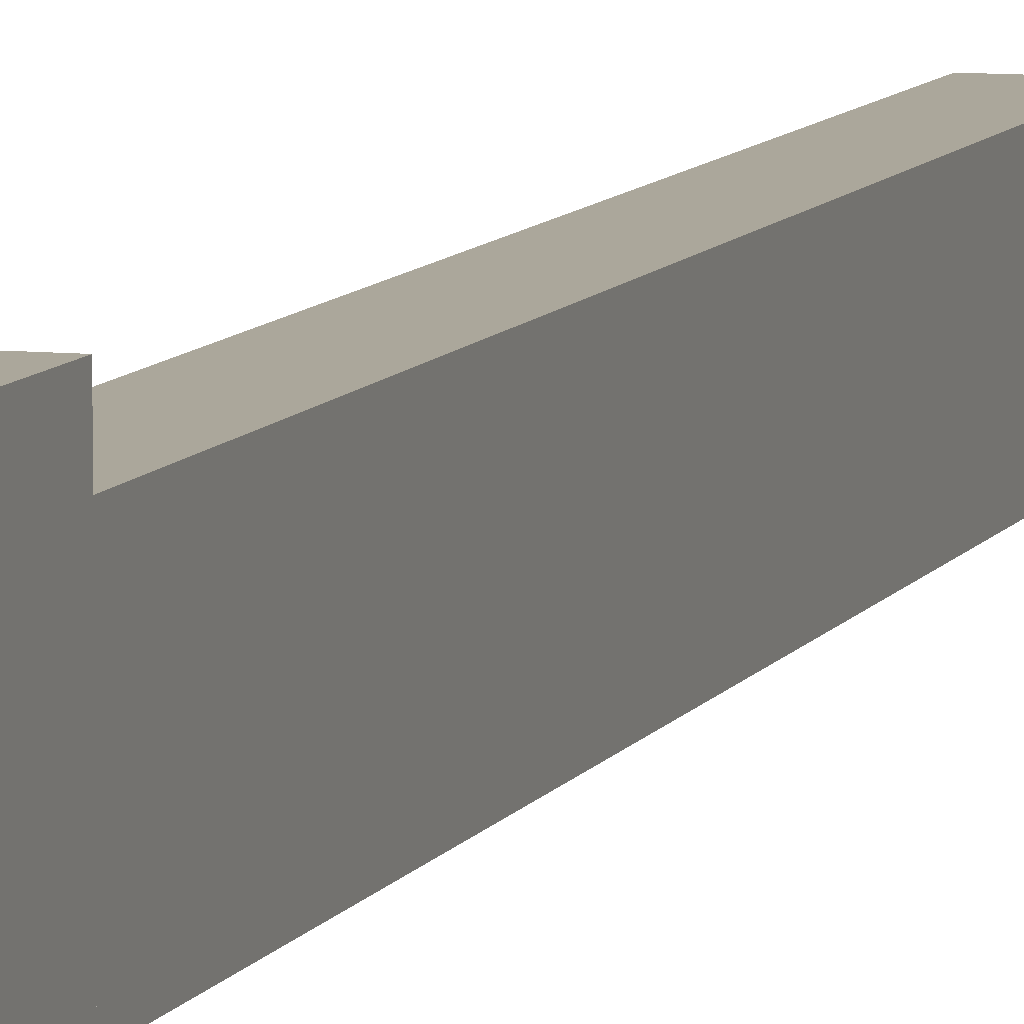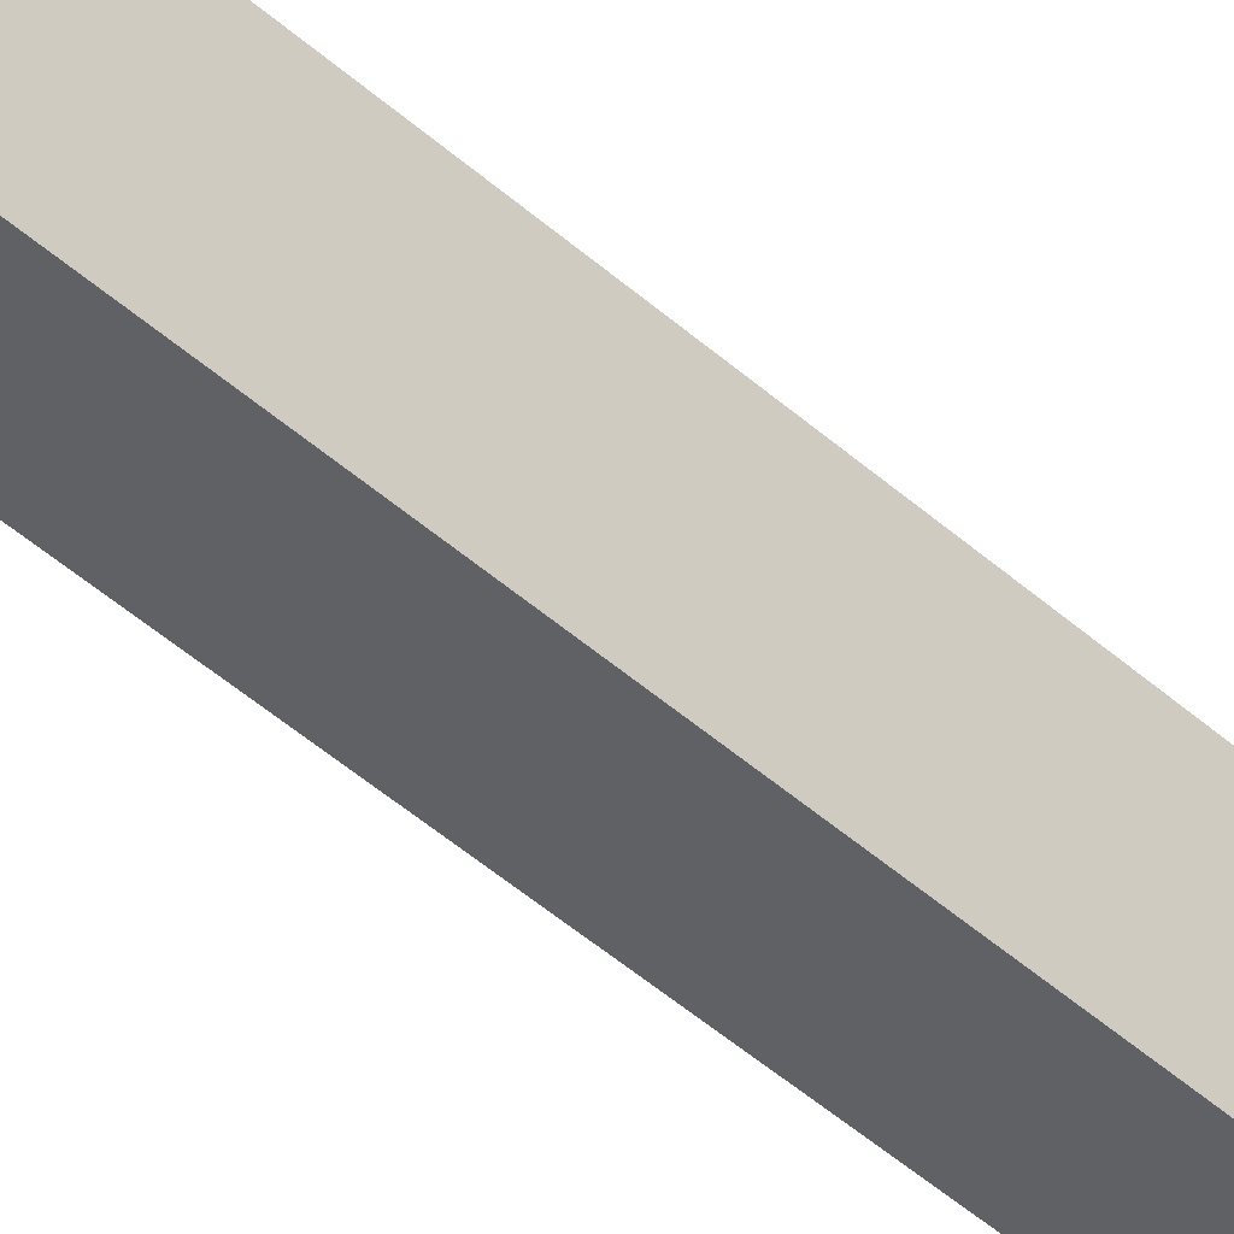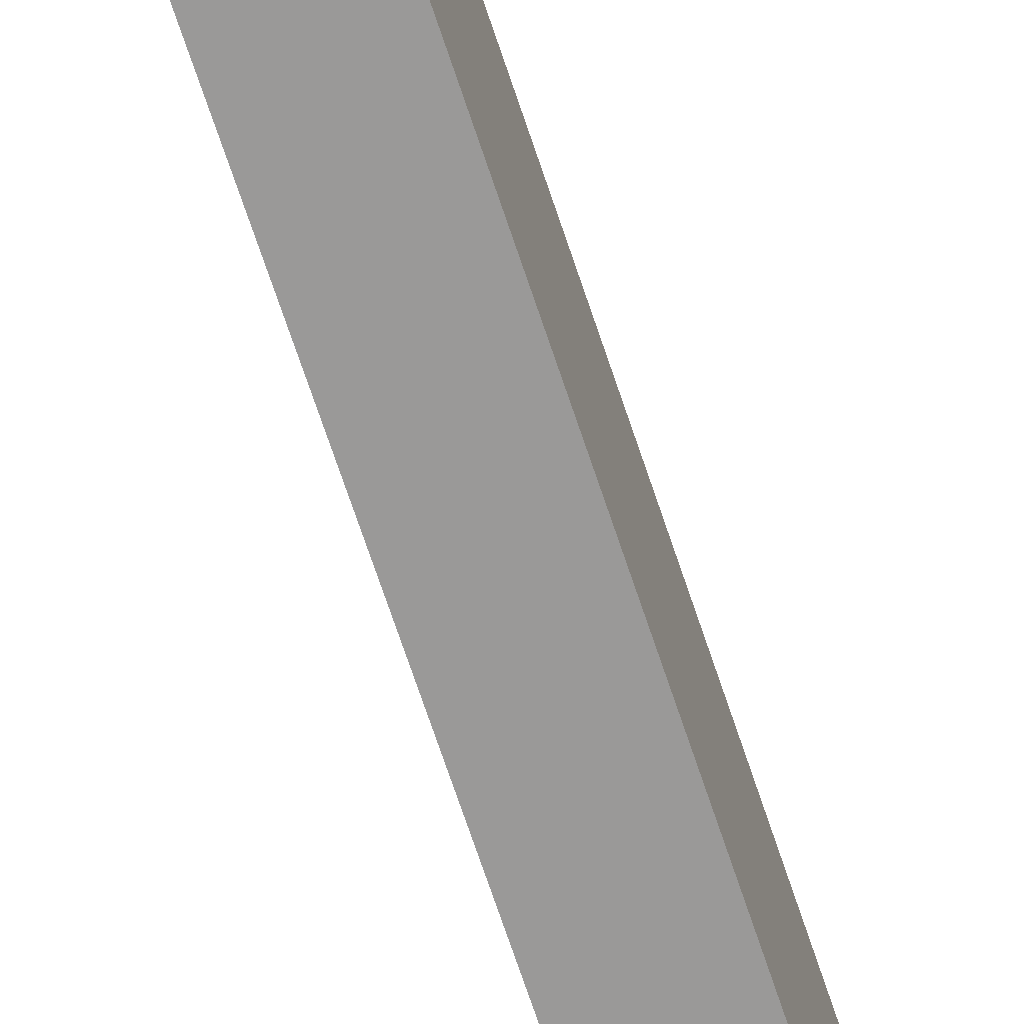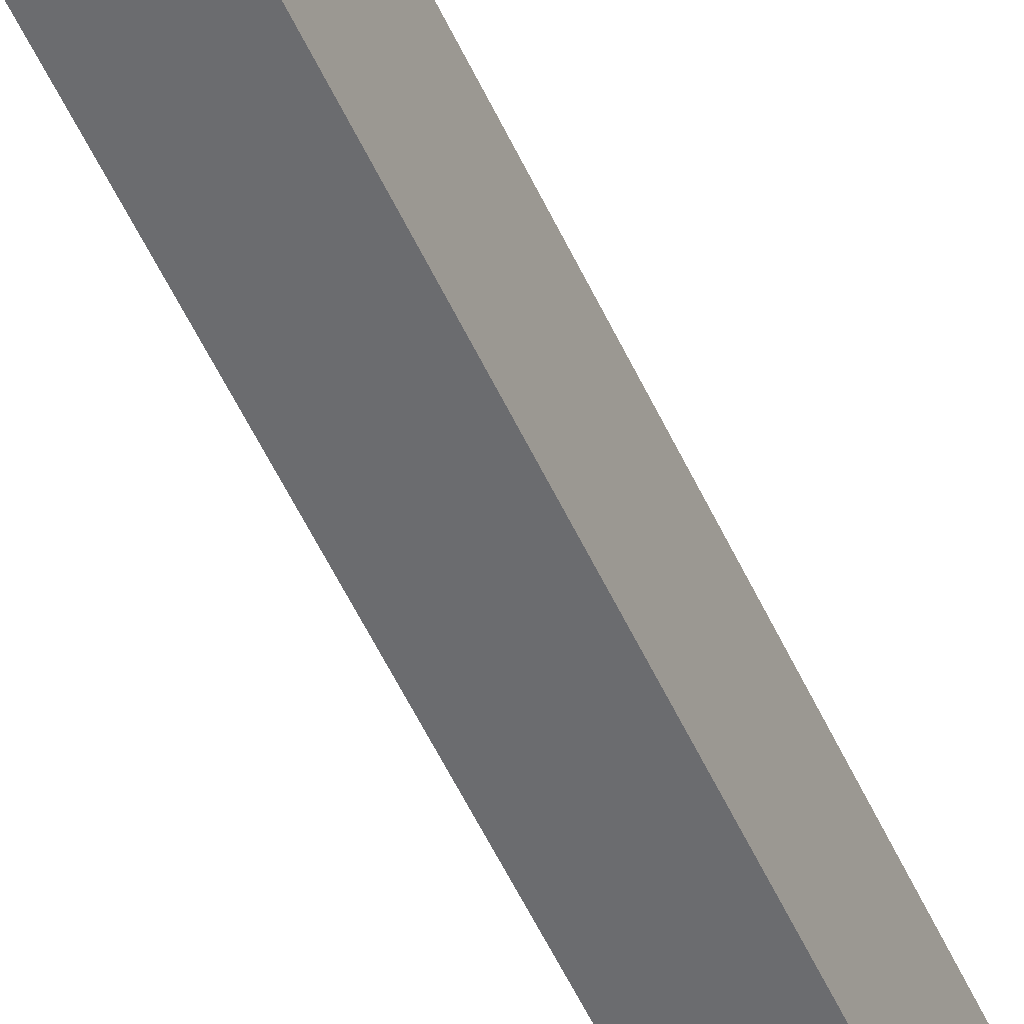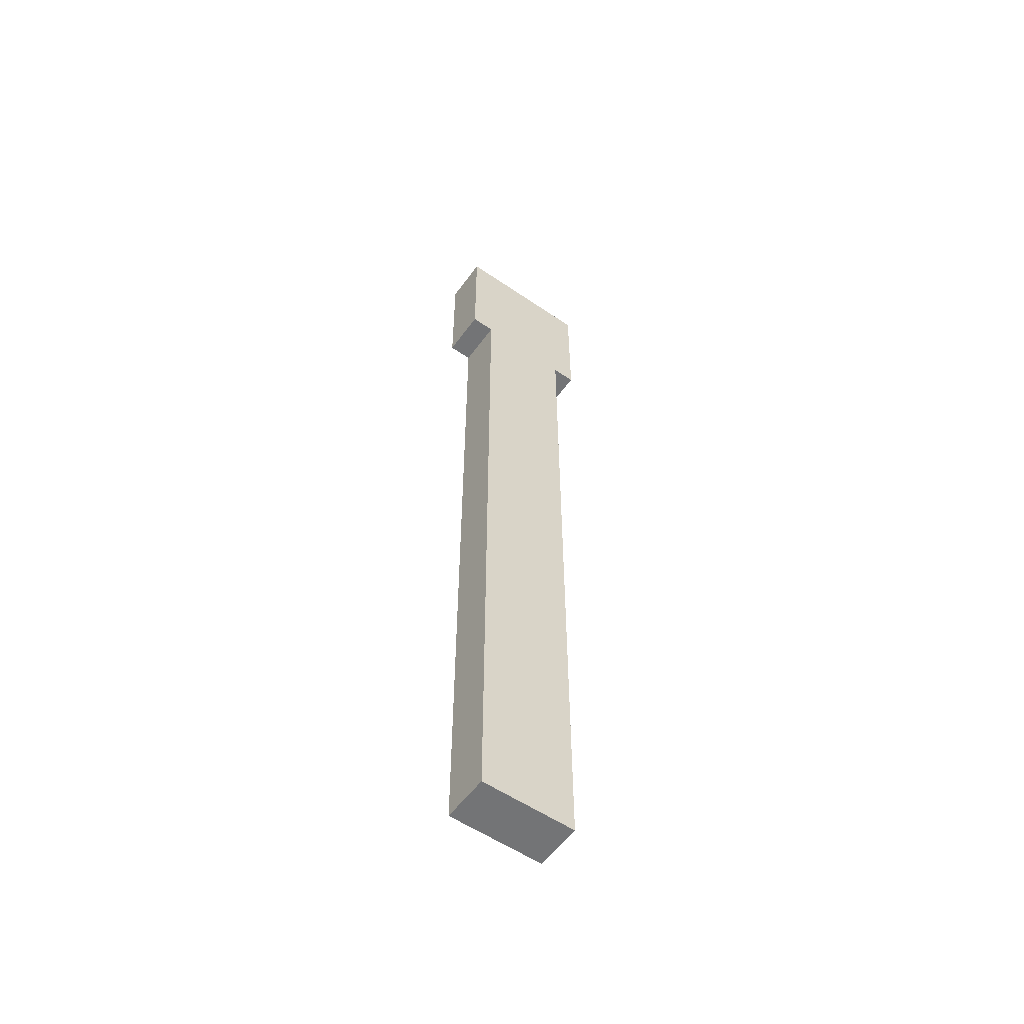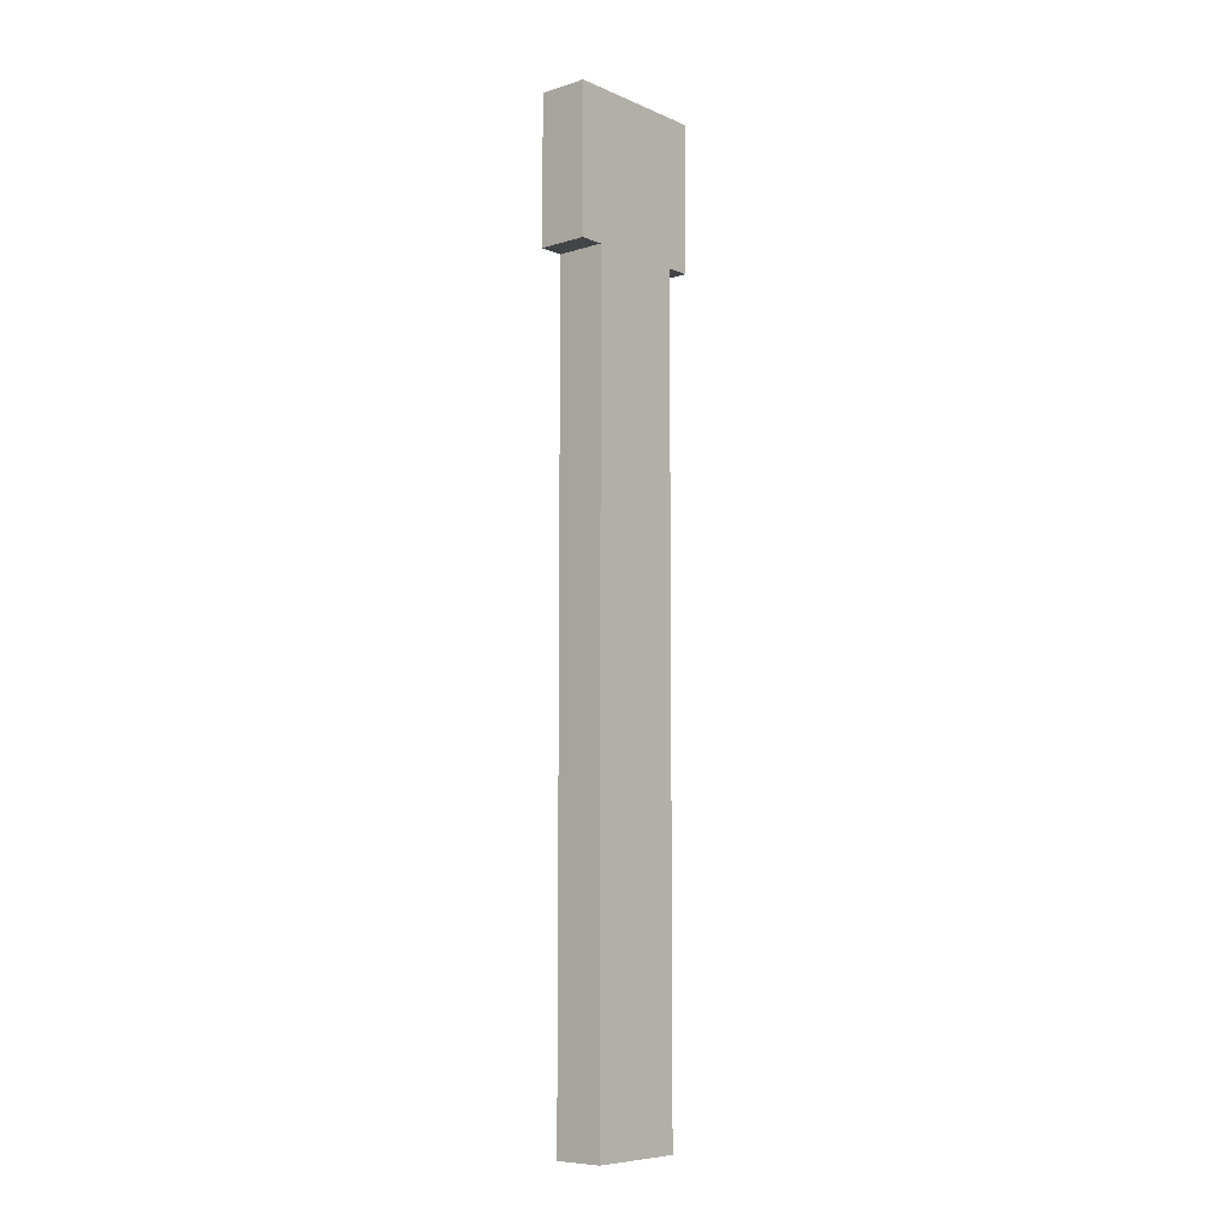
<metadata>
{"format":"obj","ext":"obj","renderer":"f3d","projection":"perspective","resolution":1024,"background":"white","views":[{"elev":8.1,"azim":16.8,"up":"+Y"},{"elev":-46.5,"azim":44.6,"up":"+Y"},{"elev":-69.1,"azim":18.3,"up":"+Y"},{"elev":-53.7,"azim":24.2,"up":"+Y"},{"elev":-56.1,"azim":54.4,"up":"+Z"},{"elev":-7.8,"azim":40.6,"up":"+Z"}]}
</metadata>
<code>
o cube.001
v 1.312 0.1875 2.562
v 1.312 0.1875 2.188
v 1.312 -0.1875 2.562
v 1.312 -0.1875 2.188
v 1.188 0.1875 2.188
v 1.188 0.1875 2.562
v 1.188 -0.1875 2.188
v 1.188 -0.1875 2.562
v 1.188 0.125 2.188
v 1.312 0.125 2.188
v 1.188 -0.125 2.188
v 1.312 -0.125 2.188
v 1.312 0.125 0.125
v 1.188 0.125 0.125
v 1.312 -0.125 0.125
v 1.188 -0.125 0.125
f 4 7 5 2
f 3 4 2 1
f 8 3 1 6
f 7 8 6 5
f 6 1 2 5
f 7 4 3 8
f 12 15 13 10
f 11 12 10 9
f 16 11 9 14
f 15 16 14 13
f 14 9 10 13
f 15 12 11 16

</code>
